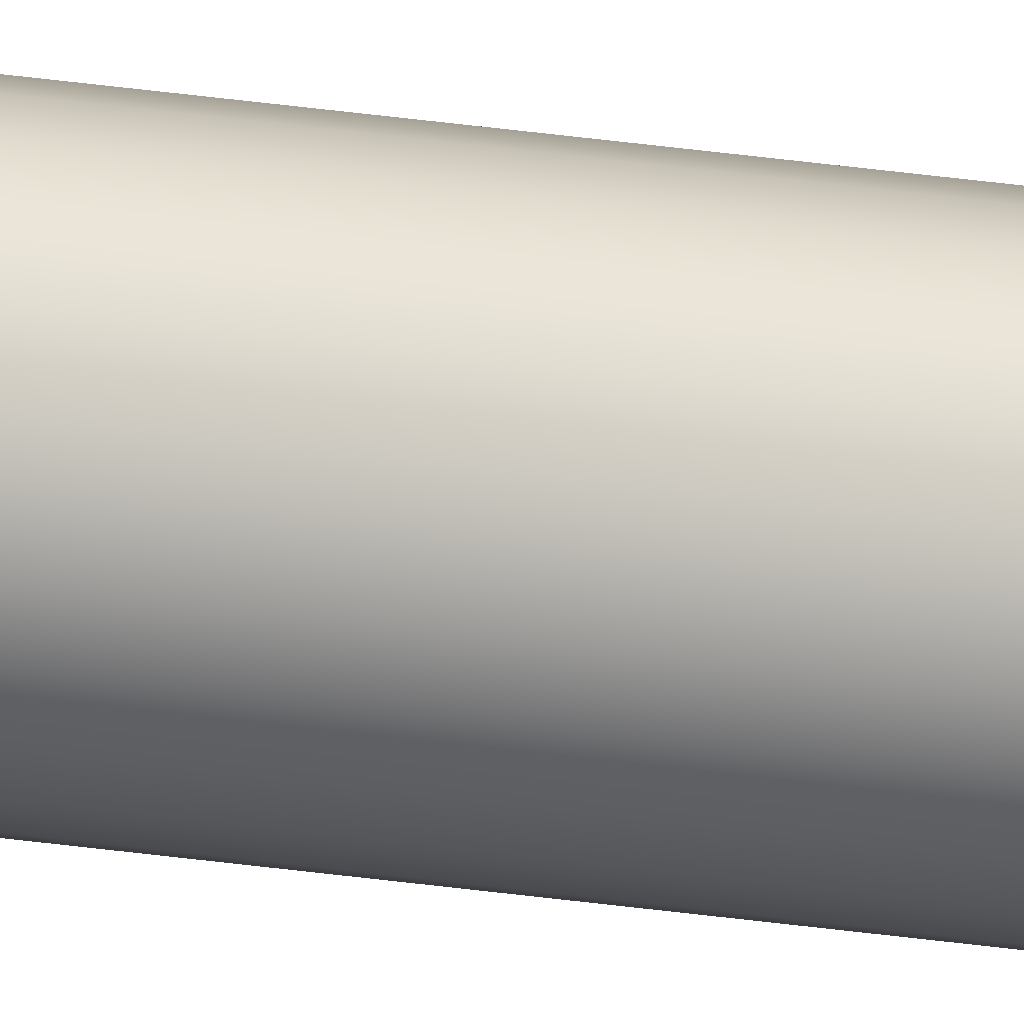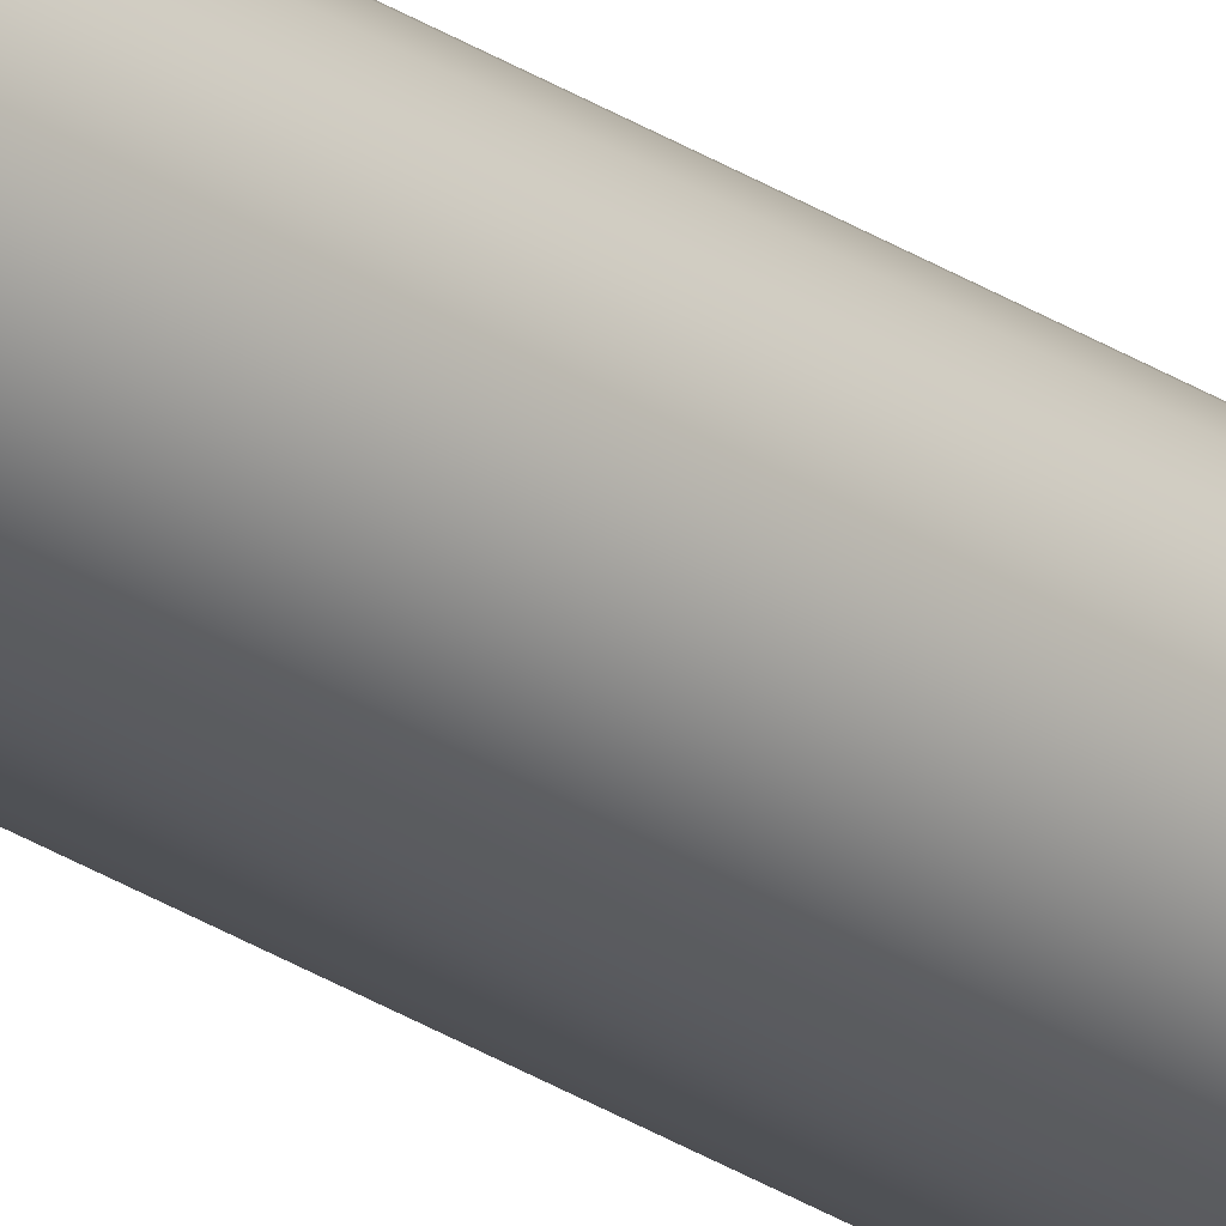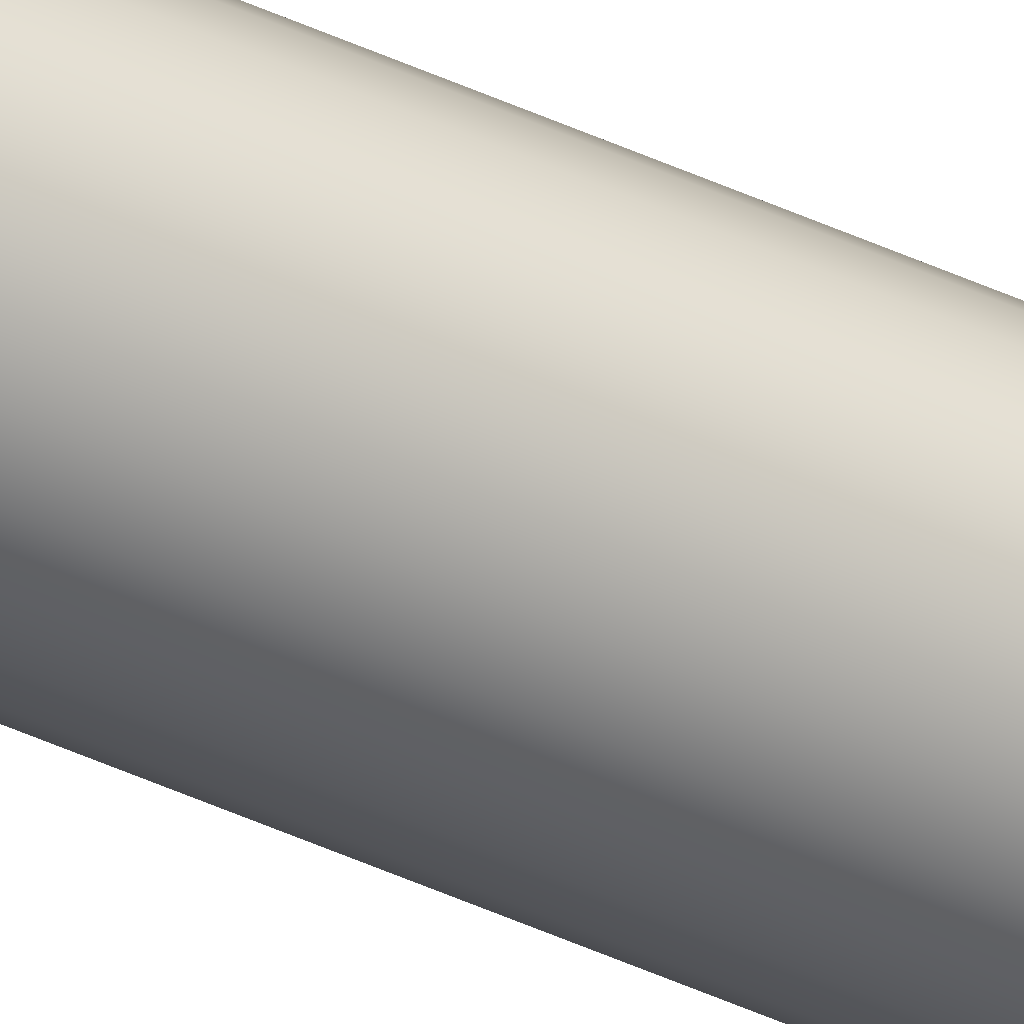
<metadata>
{"format":"obj","ext":"obj","renderer":"f3d","projection":"perspective","resolution":1024,"background":"white","views":[{"elev":33.5,"azim":101.2,"up":"+Y"},{"elev":-27.1,"azim":-135.9,"up":"+Y"},{"elev":-43.0,"azim":-119.3,"up":"+Y"}]}
</metadata>
<code>
o mesh115/mesh115-geometry#mesh115-geometry
v -0.03998 -0.1444 0.2162
v -0.03977 -0.1449 -0.2967
v -0.03977 -0.1449 0.2162
v -0.03998 -0.1444 -0.2967
v -0.04005 -0.1438 0.2162
v -0.03998 -0.1433 0.2162
v -0.03977 -0.1428 0.2162
v -0.03944 -0.1453 0.2162
v -0.03977 -0.1428 -0.2967
v -0.03944 -0.1424 -0.2967
v -0.03944 -0.1453 -0.2967
v -0.04005 -0.1438 -0.2967
v -0.03944 -0.1424 0.2162
v -0.03901 -0.1457 0.2162
v -0.03998 -0.1433 -0.2967
v -0.03901 -0.142 -0.2967
v -0.03901 -0.142 0.2162
v -0.0385 -0.1459 0.2162
v -0.0385 -0.1418 0.2162
v -0.0385 -0.1418 -0.2967
v -0.03796 -0.1418 -0.2967
v -0.03796 -0.1418 0.2162
v -0.03901 -0.1457 -0.2967
v -0.0385 -0.1459 -0.2967
v -0.03796 -0.1459 0.2162
v -0.03742 -0.1418 0.2162
v -0.03742 -0.1418 -0.2967
v -0.03691 -0.142 0.2162
v -0.03691 -0.142 -0.2967
v -0.03796 -0.1459 -0.2967
v -0.03742 -0.1459 0.2162
v -0.03742 -0.1459 -0.2967
v -0.03691 -0.1457 0.2162
v -0.03691 -0.1457 -0.2967
v -0.03648 -0.1424 -0.2967
v -0.03648 -0.1453 -0.2967
v -0.03648 -0.1453 0.2162
v -0.03648 -0.1424 0.2162
v -0.03615 -0.1449 0.2162
v -0.03615 -0.1428 -0.2967
v -0.03615 -0.1449 -0.2967
v -0.03594 -0.1433 -0.2967
v -0.03594 -0.1444 -0.2967
v -0.03615 -0.1428 0.2162
v -0.03594 -0.1444 0.2162
v -0.03587 -0.1438 -0.2967
v -0.03587 -0.1438 0.2162
v -0.03594 -0.1433 0.2162
f 1 2 3
f 2 1 4
f 3 2 1
f 4 1 2
f 1 4 5
f 6 1 3
f 7 3 8
f 5 6 1
f 3 1 6
f 5 4 1
f 4 9 2
f 2 10 11
f 2 9 4
f 4 5 12
f 1 6 5
f 6 3 7
f 7 8 13
f 13 8 14
f 7 3 6
f 8 3 7
f 13 8 7
f 14 8 13
f 7 15 6
f 6 15 7
f 4 15 9
f 2 9 10
f 11 10 16
f 12 4 15
f 9 15 4
f 10 9 2
f 11 10 2
f 16 10 11
f 12 5 4
f 11 14 8
f 8 14 11
f 3 11 8
f 8 11 3
f 13 14 17
f 17 14 18
f 17 14 13
f 18 14 17
f 19 17 20
f 21 19 22
f 19 18 17
f 6 12 5
f 12 6 15
f 5 12 6
f 15 6 12
f 15 7 9
f 9 7 15
f 9 13 10
f 10 13 9
f 10 16 13
f 11 16 23
f 23 16 20
f 23 20 24
f 23 16 11
f 20 16 23
f 14 11 23
f 23 11 14
f 11 3 2
f 2 3 11
f 24 20 21
f 14 18 23
f 23 18 14
f 19 18 25
f 17 18 19
f 17 20 16
f 20 17 19
f 16 20 17
f 19 21 20
f 20 21 19
f 22 19 21
f 21 26 27
f 26 21 22
f 27 26 21
f 22 21 26
f 27 28 29
f 28 27 26
f 29 28 27
f 26 27 28
f 19 25 22
f 25 18 19
f 22 25 19
f 15 4 12
f 16 13 17
f 17 13 16
f 13 9 7
f 7 9 13
f 13 16 10
f 24 21 30
f 24 20 23
f 30 21 24
f 25 24 30
f 30 24 25
f 18 23 24
f 24 23 18
f 21 20 24
f 30 21 27
f 24 25 18
f 18 25 24
f 22 31 26
f 32 27 29
f 27 21 30
f 29 27 32
f 22 25 31
f 26 31 33
f 31 25 22
f 26 31 22
f 33 31 26
f 30 27 32
f 32 25 30
f 30 25 32
f 32 29 34
f 34 29 35
f 34 29 32
f 35 29 34
f 32 27 30
f 34 35 36
f 33 34 31
f 25 32 31
f 31 32 25
f 26 33 28
f 28 33 26
f 28 33 37
f 38 37 39
f 37 33 28
f 39 37 38
f 36 39 37
f 37 39 36
f 36 35 40
f 41 40 42
f 40 35 36
f 29 38 35
f 36 33 34
f 34 33 36
f 34 31 32
f 32 31 34
f 36 40 41
f 41 42 43
f 36 35 34
f 41 40 36
f 39 36 41
f 41 36 39
f 31 34 33
f 28 37 38
f 38 39 44
f 44 39 45
f 38 37 28
f 44 39 38
f 45 39 44
f 42 40 41
f 43 42 46
f 43 42 41
f 46 42 43
f 46 43 47
f 38 29 28
f 35 38 29
f 28 29 38
f 33 36 37
f 37 36 33
f 45 41 43
f 39 45 41
f 43 41 45
f 43 47 45
f 47 43 46
f 45 47 43
f 40 38 44
f 44 38 40
f 44 45 48
f 48 45 44
f 42 44 48
f 48 44 42
f 41 45 39
f 46 48 47
f 47 48 46
f 48 45 47
f 47 45 48
f 48 46 42
f 42 46 48
f 44 42 40
f 38 40 35
f 35 40 38
f 40 42 44

</code>
